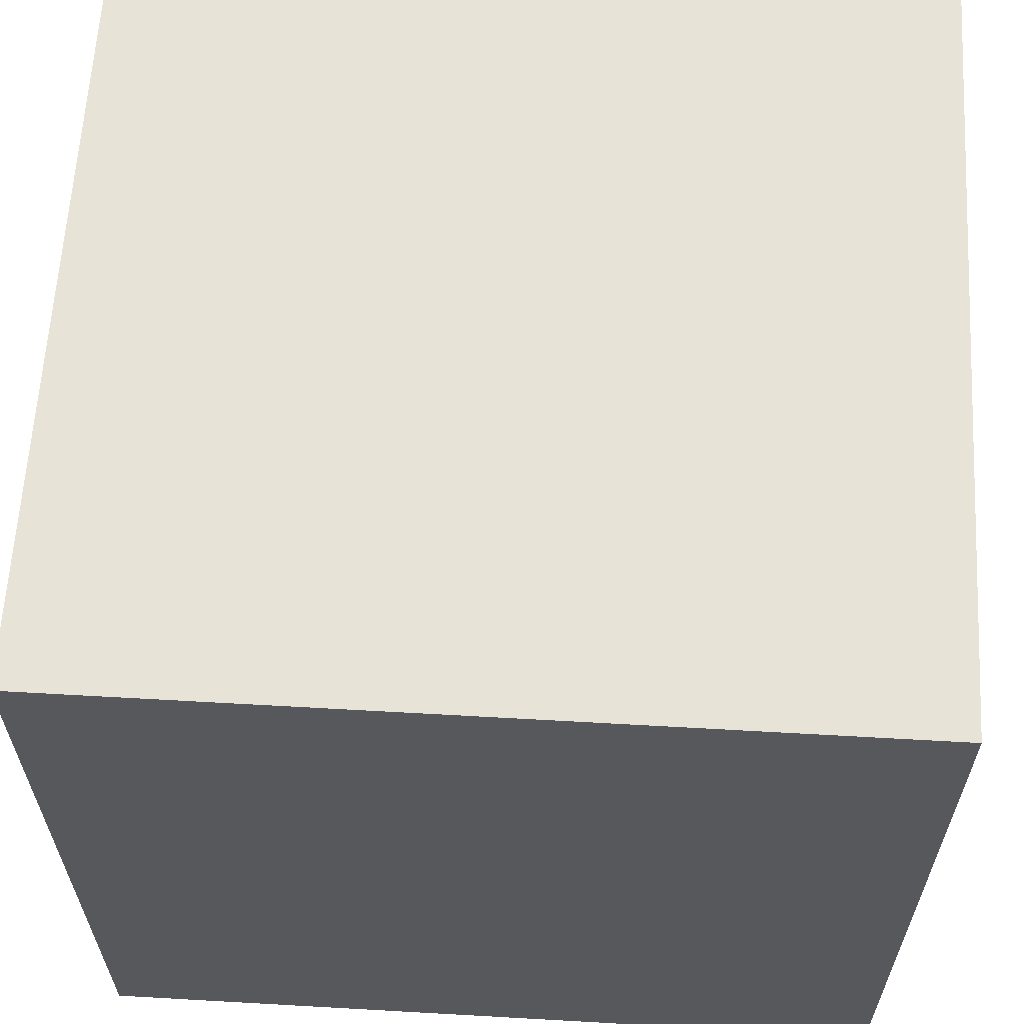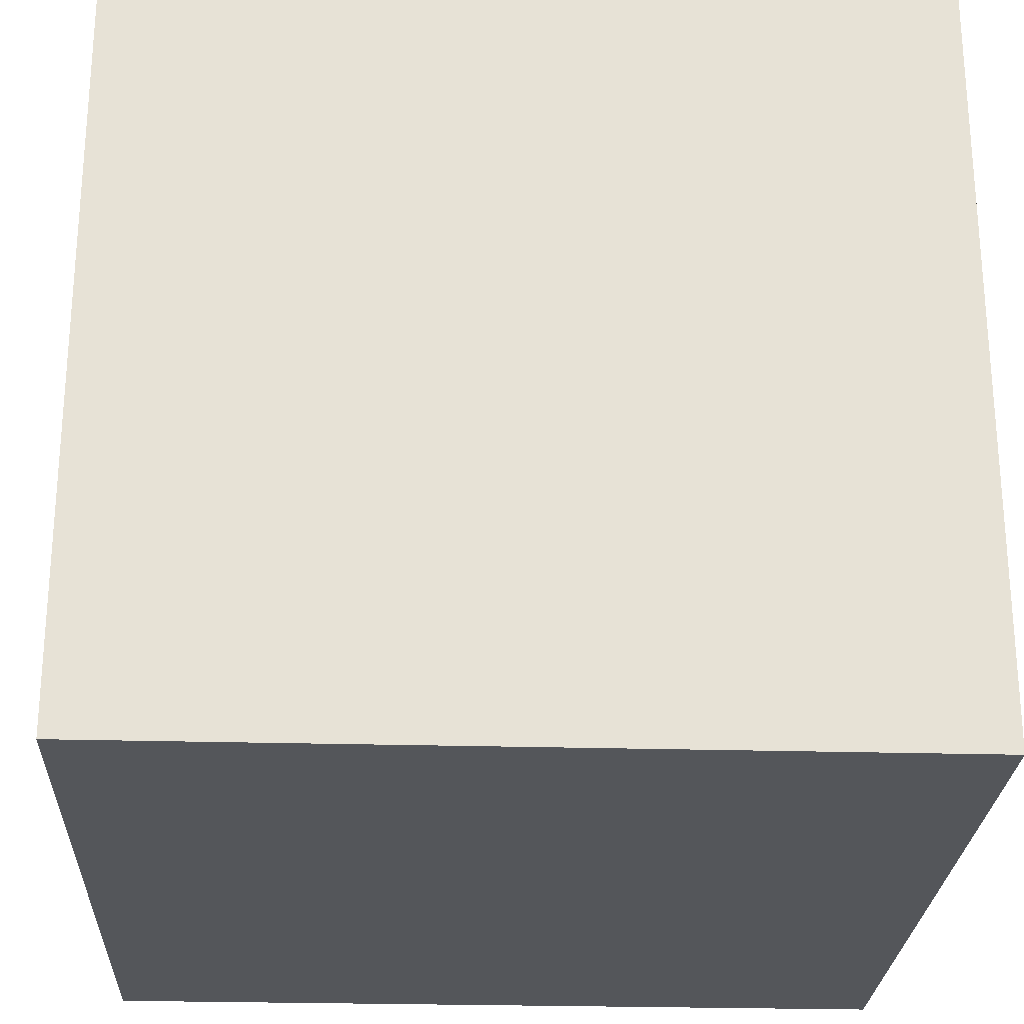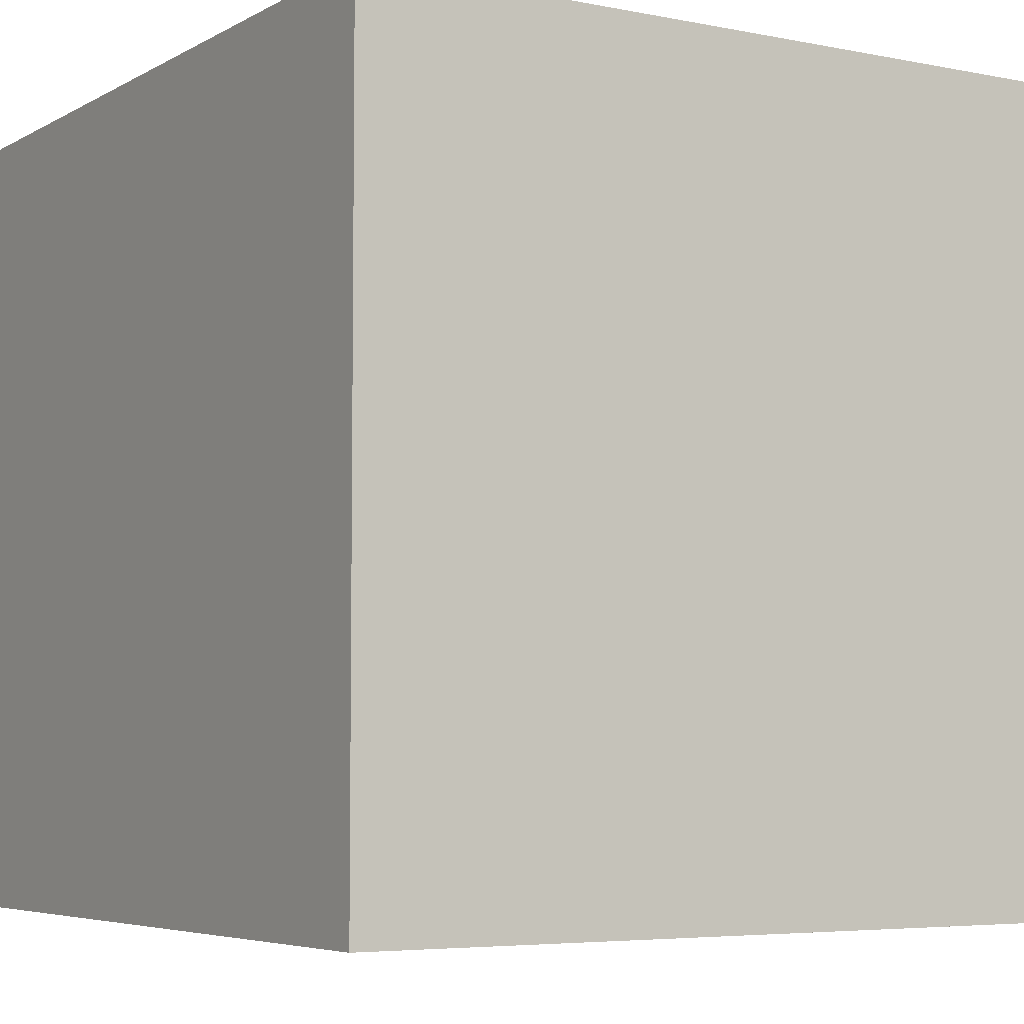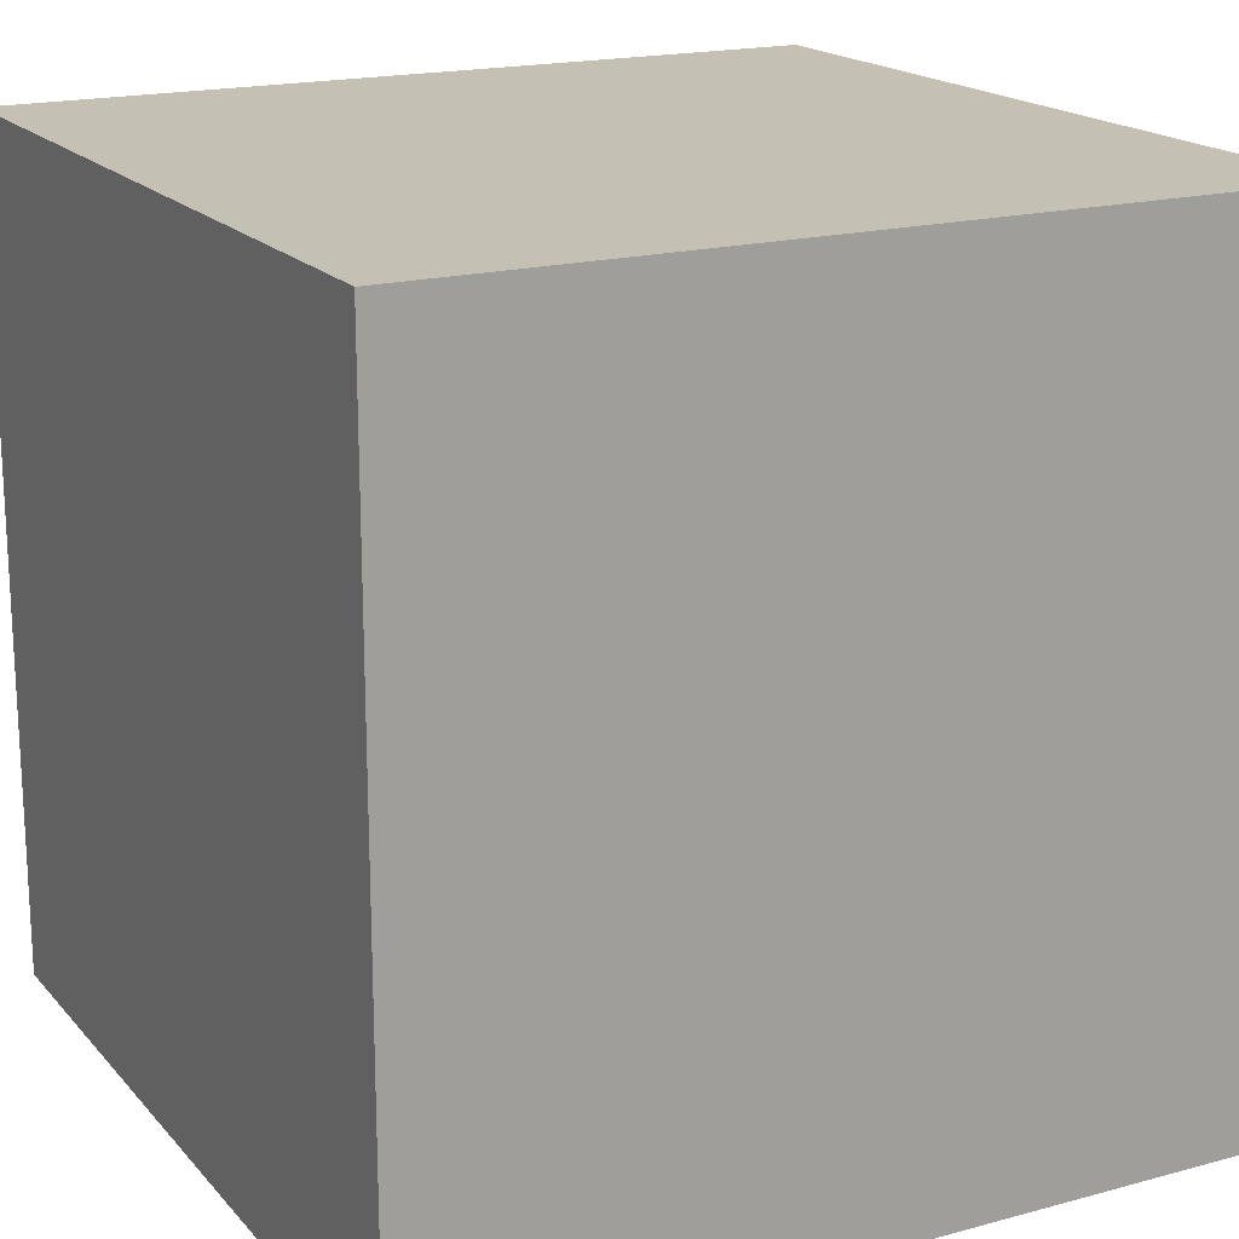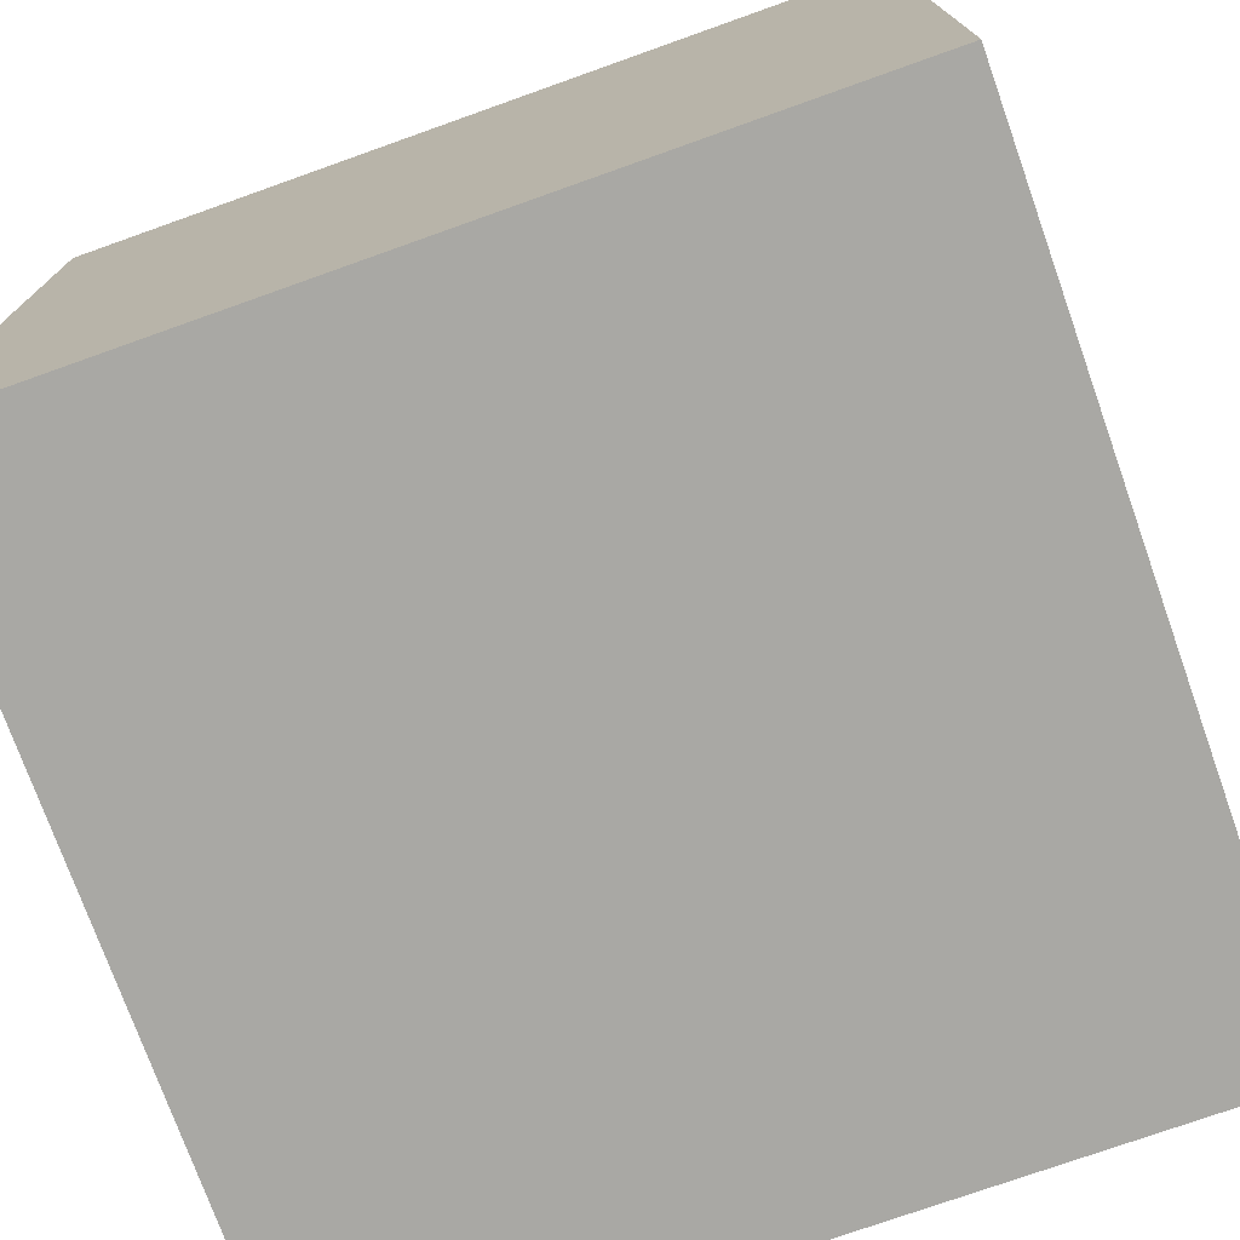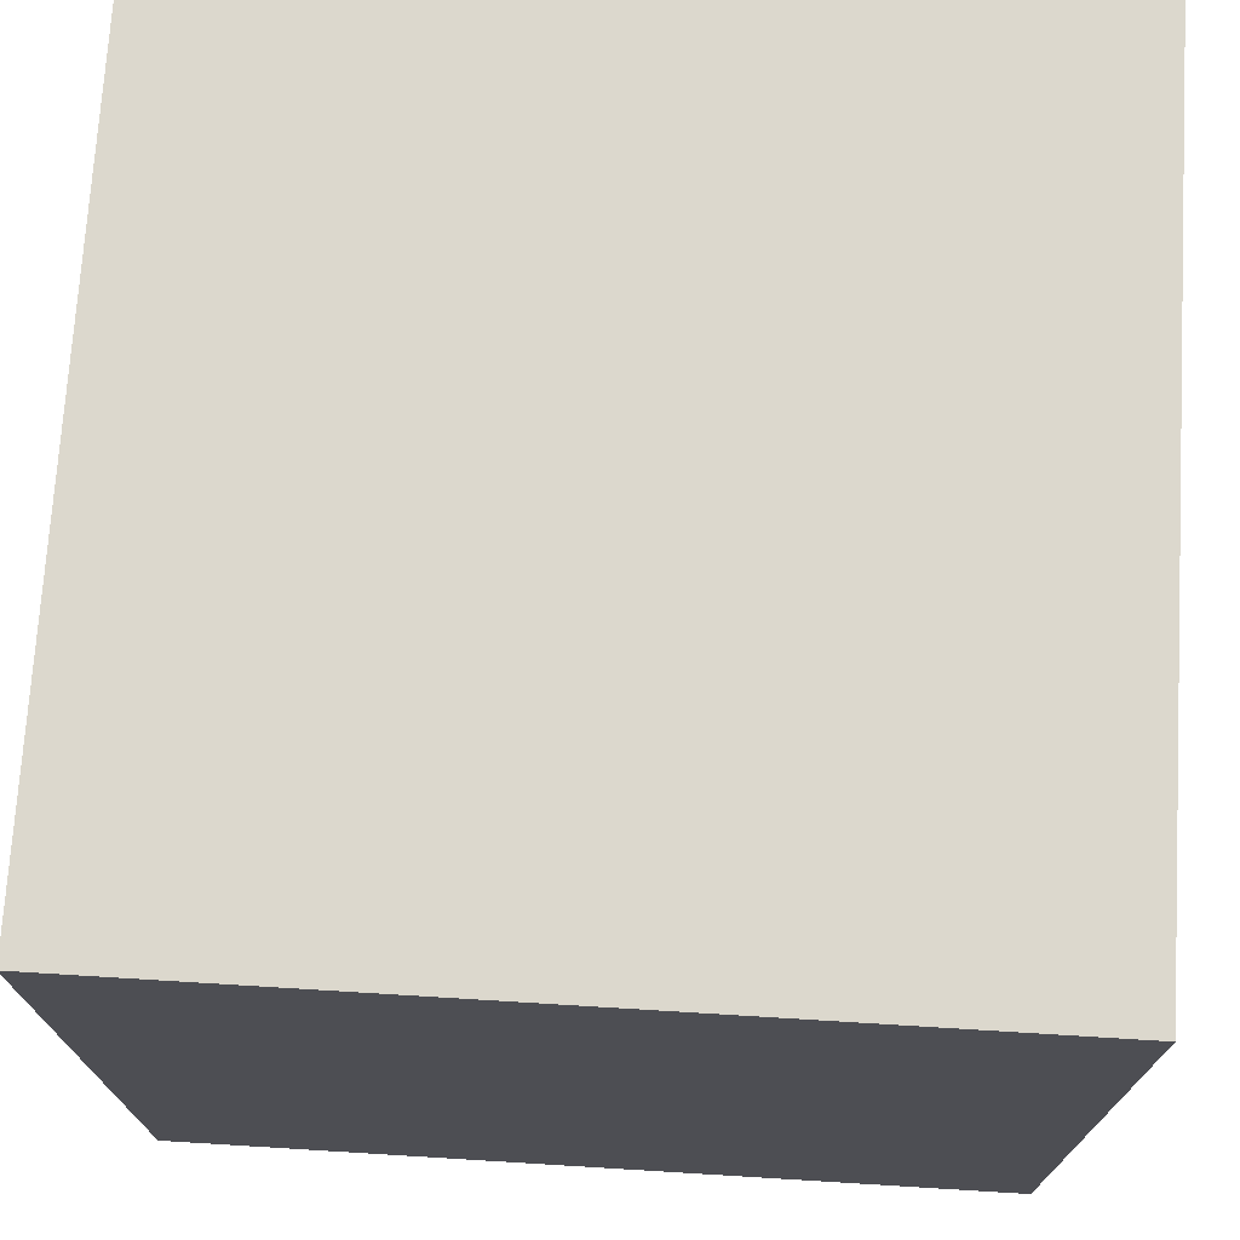
<metadata>
{"format":"obj","ext":"obj","renderer":"f3d","projection":"perspective","resolution":1024,"background":"white","views":[{"elev":62.0,"azim":-176.7,"up":"+Y"},{"elev":-25.4,"azim":87.4,"up":"+Z"},{"elev":-5.3,"azim":-31.9,"up":"+Z"},{"elev":18.2,"azim":-27.7,"up":"+Z"},{"elev":-75.0,"azim":109.6,"up":"+Y"},{"elev":72.6,"azim":-176.5,"up":"+Y"}]}
</metadata>
<code>
o Cube
v 1 -1 -1
v 1 -1 1
v -1 -1 1
v -1 -1 -1
v 1 1 -1
v 1 1 1
v -1 1 1
v -1 1 -1
f 1 2 3
f 4 1 3
f 5 8 7
f 6 5 7
f 1 5 6
f 2 1 6
f 2 6 3
f 6 7 3
f 3 7 4
f 7 8 4
f 8 5 4
f 5 1 4

</code>
